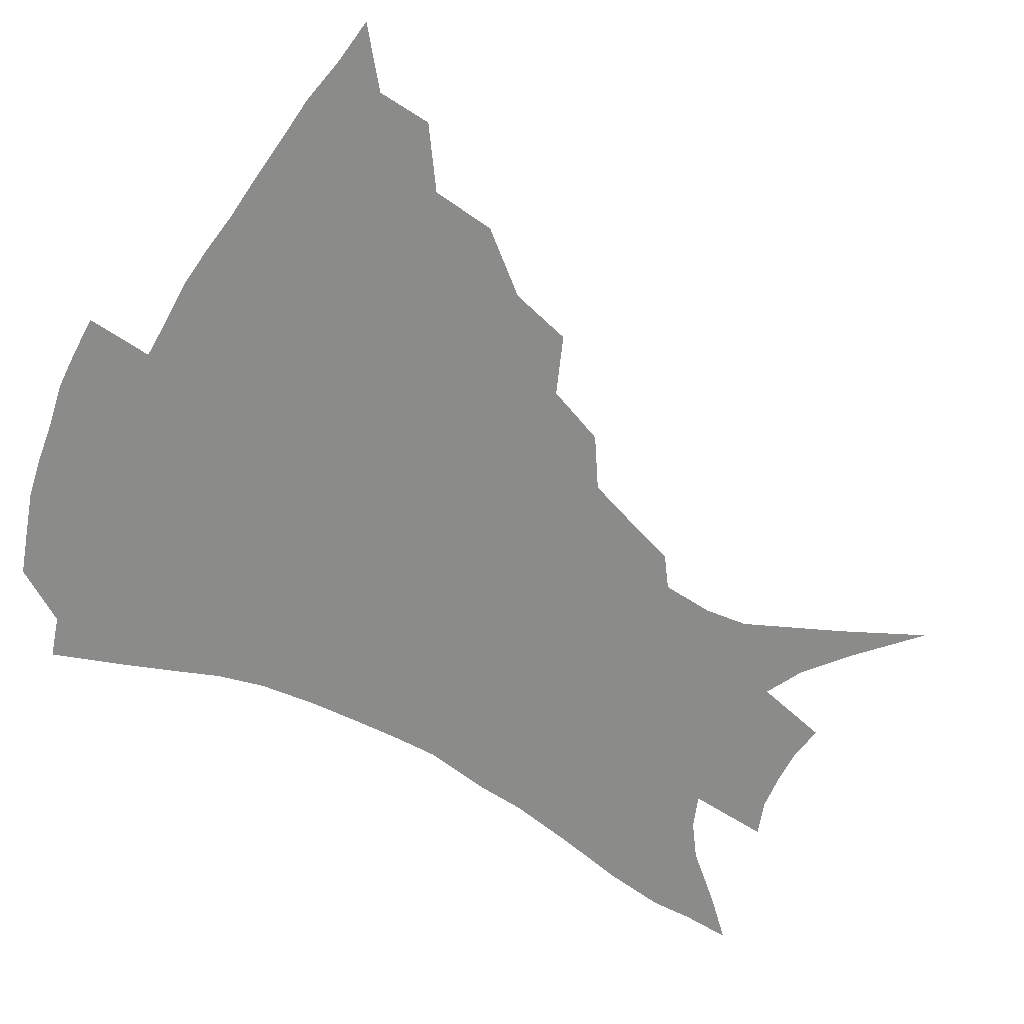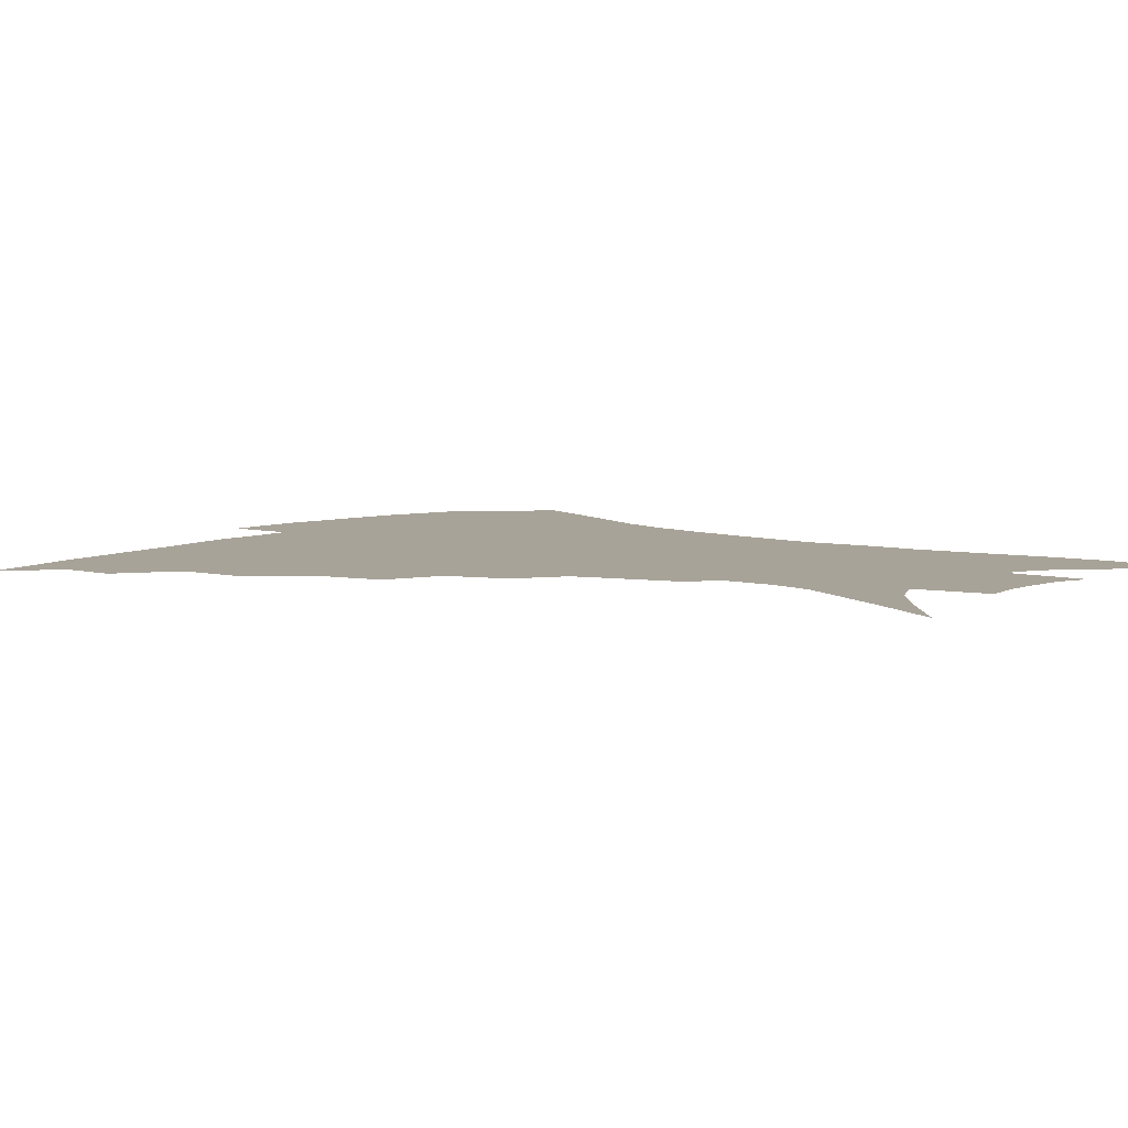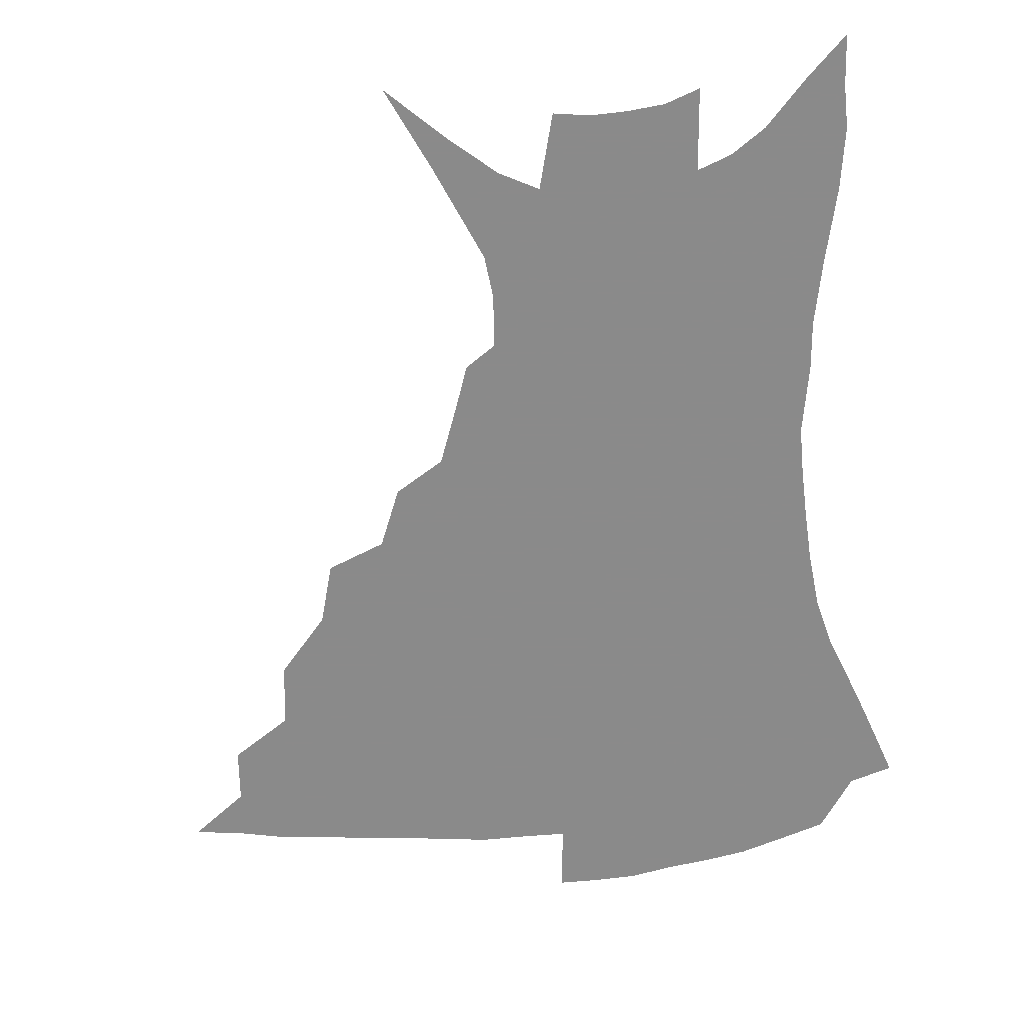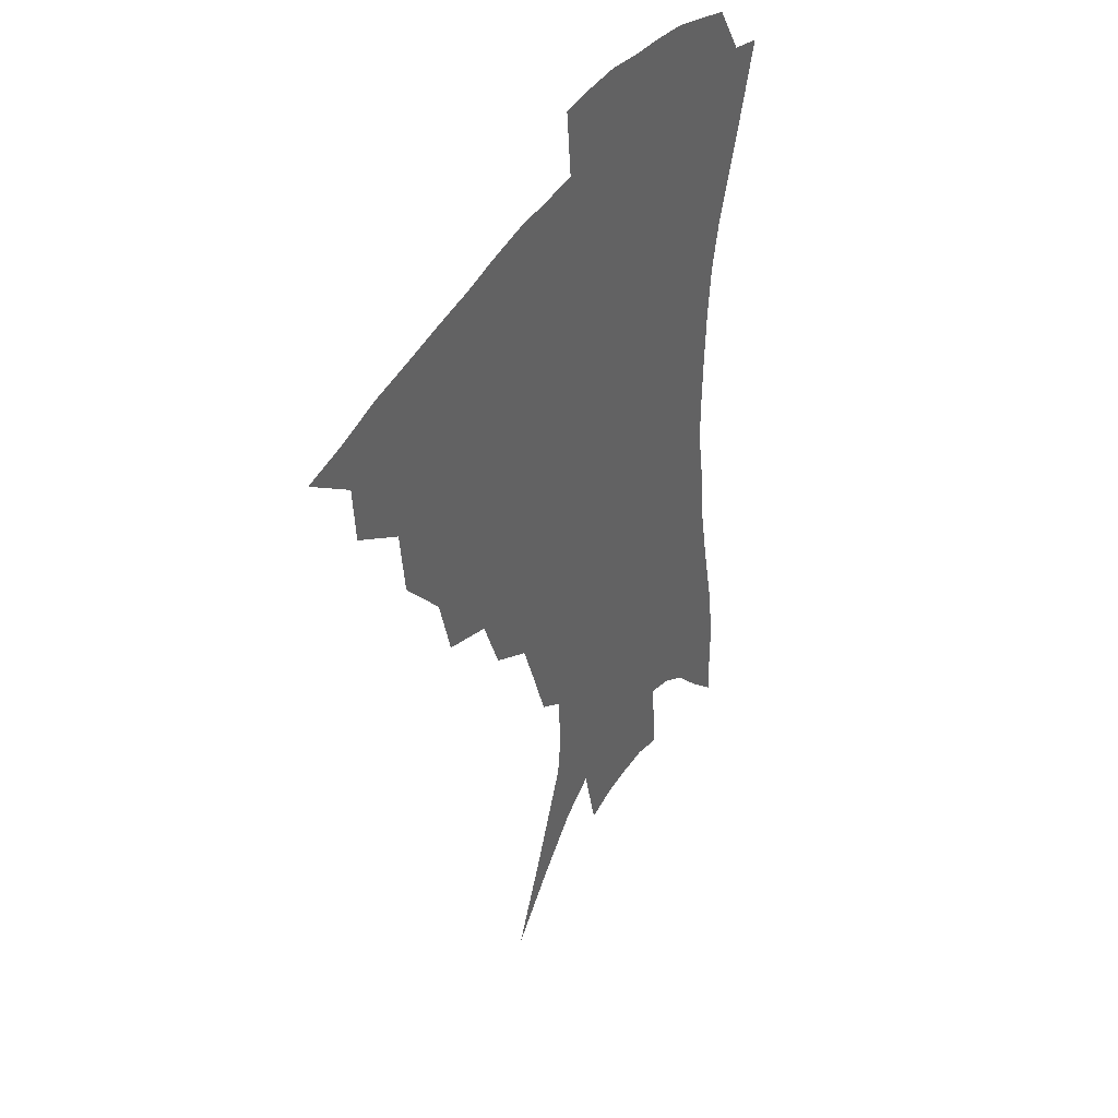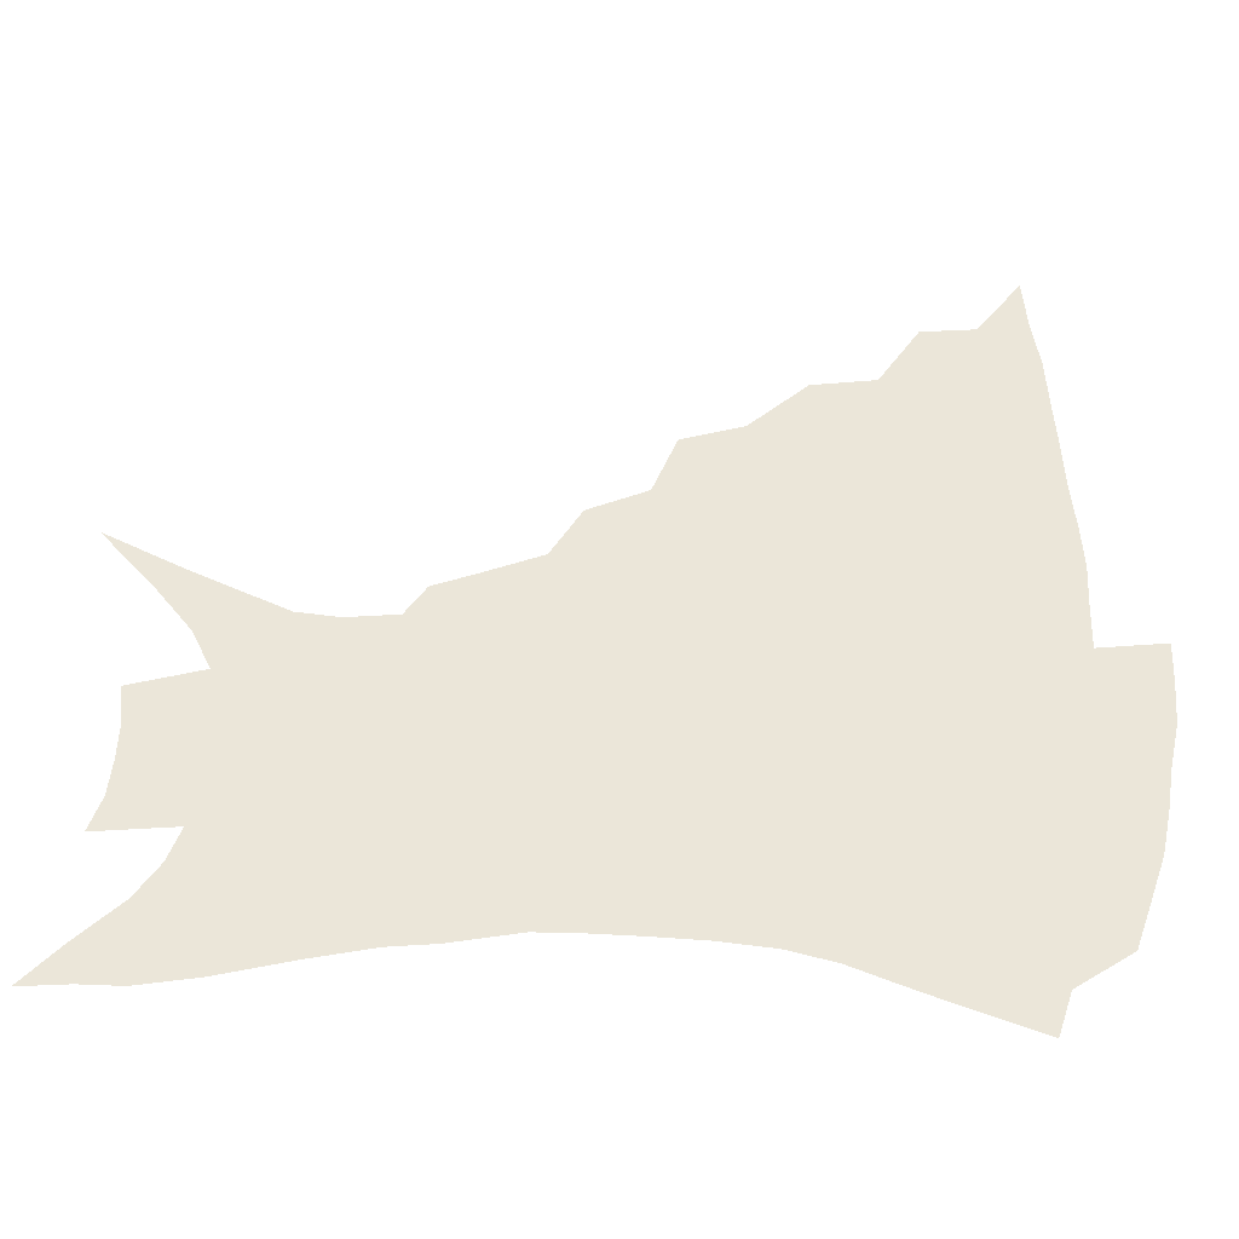
<metadata>
{"format":"obj","ext":"obj","renderer":"f3d","projection":"perspective","resolution":1024,"background":"white","views":[{"elev":-63.7,"azim":-118.6,"up":"+Z"},{"elev":6.9,"azim":-49.5,"up":"+Z"},{"elev":-63.6,"azim":5.2,"up":"+Z"},{"elev":41.1,"azim":-61.5,"up":"+Y"},{"elev":56.0,"azim":91.3,"up":"+Z"}]}
</metadata>
<code>
v 436 382.8 0
v 455.9 350 0
v 454.5 368.3 0
v 452.2 384.8 0
v 478.2 315.1 0
v 475.7 336.6 0
v 473.3 354.6 0
v 470.6 370.8 0
v 468.2 388.1 0
v 500.5 274.7 0
v 494.8 295.5 0
v 494.7 324.8 0
v 492 342.1 0
v 489 357.7 0
v 486.2 373.6 0
v 484.3 389.6 0
v 527.9 246.7 0
v 519.9 266.7 0
v 514.5 289.6 0
v 512.8 314.6 0
v 509.4 329.8 0
v 506.8 345.2 0
v 504.5 360.3 0
v 502.4 375.4 0
v 500 391.3 0
v 556.7 201.7 0
v 551.5 216.9 0
v 544.3 236.3 0
v 536.9 259.9 0
v 531.8 281.6 0
v 528.2 300 0
v 526.3 319.4 0
v 523.7 333.7 0
v 521.3 347.9 0
v 519.2 362.4 0
v 517.3 377.2 0
v 515.5 392.7 0
v 539.3 102.4 0
v 552.4 130.1 0
v 566.6 162.5 0
v 568.3 177 0
v 566.8 194.6 0
v 562.8 211.5 0
v 557.6 231 0
v 552 247.3 0
v 547 271.9 0
v 543.6 288.6 0
v 541 305.7 0
v 539.3 322.2 0
v 537.5 336.3 0
v 535.3 349.9 0
v 533.7 364.1 0
v 532.2 378.8 0
v 530.5 394.8 0
v 558.9 120.9 0
v 570.2 148.5 0
v 575.4 168 0
v 575.8 186.6 0
v 573.5 207.1 0
v 569.7 223.8 0
v 565.4 237.4 0
v 561.1 259.5 0
v 557.6 276.7 0
v 555.4 294.5 0
v 553.8 311 0
v 552.5 325.4 0
v 551.4 338.5 0
v 550.2 352 0
v 548 365.6 0
v 547.2 379.7 0
v 545.2 396.2 0
v 574.1 133.7 0
v 582.3 158.6 0
v 583.9 175.9 0
v 583.1 195.6 0
v 580.9 214.5 0
v 577.4 230.3 0
v 573.9 246.8 0
v 571 267.2 0
v 568.7 283.5 0
v 567.1 298.8 0
v 565.8 313 0
v 564.6 326.1 0
v 565.5 341.7 0
v 564.1 353.6 0
v 563.6 366.3 0
v 561.5 380.7 0
v 560 396 0
v 587.1 140.4 0
v 592 164.4 0
v 592 184.1 0
v 590.1 199.7 0
v 589 218.5 0
v 585.4 236.2 0
v 583.1 251.8 0
v 580.8 272.8 0
v 579.2 285.6 0
v 578.3 301.2 0
v 578.3 316.7 0
v 577.4 328.9 0
v 577.4 341.7 0
v 576.9 354.2 0
v 576.6 367.1 0
v 575.7 380.4 0
v 574.1 396.2 0
v 571.9 418.7 0
v 593.6 115.2 0
v 598.5 146.3 0
v 600.4 165.8 0
v 599.8 185.2 0
v 599.3 191 0
v 596.4 221.8 0
v 594.4 235.5 0
v 592 258.3 0
v 590.7 273.9 0
v 590 289.6 0
v 589.5 303.6 0
v 589.7 318.1 0
v 590.1 331 0
v 589.9 342.3 0
v 590.2 354.9 0
v 589.8 367.6 0
v 589 381.6 0
v 587.6 398.3 0
v 585.5 418.7 0
v 605.8 117 0
v 608.4 146.3 0
v 609.1 168.5 0
v 608.3 185.8 0
v 607 207.4 0
v 604.4 225.5 0
v 603.1 240.6 0
v 601.3 258.7 0
v 600.5 275.3 0
v 600.2 289.5 0
v 600.3 302.5 0
v 600.8 317.4 0
v 601.4 330.1 0
v 602.4 342.8 0
v 602.8 354.8 0
v 603.1 367.3 0
v 602.5 381.6 0
v 601.7 397.6 0
v 599.3 418 0
v 618 116.6 0
v 618.4 145.7 0
v 617.7 169.5 0
v 616.7 189.5 0
v 615.1 208.3 0
v 613.2 224 0
v 611.5 243.9 0
v 610.8 258.3 0
v 610.1 275.2 0
v 610.3 289.6 0
v 611 304.1 0
v 611.9 317.5 0
v 613.2 330.7 0
v 614.3 342.5 0
v 615.3 354.3 0
v 616.1 366.8 0
v 616.3 380.3 0
v 616.3 394.9 0
v 613.9 415.2 0
v 630.1 115.4 0
v 628.9 140.8 0
v 626.7 167.5 0
v 625.1 188.5 0
v 623.2 208.1 0
v 621.4 227.1 0
v 620.8 240.9 0
v 619.7 258.9 0
v 619.6 274.1 0
v 620.1 289.4 0
v 621.1 302.4 0
v 622.5 316.6 0
v 624.2 329.5 0
v 625.8 341 0
v 628.3 353.5 0
v 629.8 365.3 0
v 630.1 378.6 0
v 630.3 392.9 0
v 628.1 413.2 0
v 641.7 111.2 0
v 639.5 138.7 0
v 636.3 163.9 0
v 633.3 189.3 0
v 632 205.9 0
v 630.6 222.6 0
v 629.6 238.9 0
v 629 255.3 0
v 629.2 270.1 0
v 629.8 285.5 0
v 630.9 300.5 0
v 632.7 316.6 0
v 634.9 327.5 0
v 636.9 338.5 0
v 640.1 352.4 0
v 642.1 363.8 0
v 643.6 376 0
v 644.8 388.8 0
v 642.3 410.5 0
v 650.8 134.4 0
v 646.8 158.2 0
v 643.4 181.8 0
v 641.1 201.5 0
v 639.1 220.2 0
v 638.5 235.6 0
v 638.2 251.1 0
v 638.8 264.7 0
v 639 282.8 0
v 640.3 299 0
v 642.6 312.2 0
v 645.2 325.5 0
v 648.2 337.5 0
v 651.2 349.9 0
v 654 361.7 0
v 656.2 373.8 0
v 657.7 387 0
v 657.1 405.7 0
v 662.3 126.3 0
v 658.5 148.5 0
v 654 173.5 0
v 652.4 191.1 0
v 649.1 212.6 0
v 648 229.3 0
v 647.5 245.3 0
v 647.7 260.6 0
v 648.1 277.4 0
v 649.5 293.7 0
v 652.1 306.9 0
v 654.9 322.7 0
v 658.6 334 0
v 662.3 347.3 0
v 665.8 359.1 0
v 668.9 371.3 0
v 670.8 385.2 0
v 672.1 400.7 0
v 676.4 110.8 0
v 672.1 134.4 0
v 667 159.7 0
v 664.3 179.8 0
v 660.4 201.6 0
v 659.1 218.3 0
v 658.9 233.3 0
v 657.6 251.8 0
v 657.4 270 0
v 659 284.8 0
v 661.2 300.3 0
v 663.9 316.7 0
v 668.5 328.2 0
v 672.8 343.4 0
v 677.6 355.3 0
v 681.6 368.2 0
v 684.2 382.2 0
v 689.7 97.73 0
v 688.6 114.4 0
v 688.8 128.8 0
v 685.7 149.3 0
v 679.9 174.4 0
v 675.6 196.3 0
v 674.2 212.3 0
v 670.2 235.8 0
v 670.2 251.5 0
v 670.7 267.9 0
v 671.7 285.9 0
v 673.7 304.4 0
v 677.8 320.7 0
v 683.2 335 0
v 689.2 351 0
v 694 364.8 0
v 698.5 377.8 0
v 721 391 0
f 3 4 1
f 6 7 2
f 2 7 3
f 7 8 3
f 3 8 4
f 8 9 4
f 11 12 5
f 5 12 6
f 12 13 6
f 6 13 7
f 13 14 7
f 7 14 8
f 14 15 8
f 8 15 9
f 15 16 9
f 18 19 10
f 10 19 11
f 19 20 11
f 11 20 12
f 20 21 12
f 12 21 13
f 21 22 13
f 13 22 14
f 22 23 14
f 14 23 15
f 23 24 15
f 15 24 16
f 24 25 16
f 28 29 17
f 17 29 18
f 29 30 18
f 18 30 19
f 30 31 19
f 19 31 20
f 31 32 20
f 20 32 21
f 32 33 21
f 21 33 22
f 33 34 22
f 22 34 23
f 34 35 23
f 23 35 24
f 35 36 24
f 24 36 25
f 36 37 25
f 42 43 26
f 26 43 27
f 43 44 27
f 27 44 28
f 44 45 28
f 28 45 29
f 45 46 29
f 29 46 30
f 46 47 30
f 30 47 31
f 47 48 31
f 31 48 32
f 48 49 32
f 32 49 33
f 49 50 33
f 33 50 34
f 50 51 34
f 34 51 35
f 51 52 35
f 35 52 36
f 52 53 36
f 36 53 37
f 53 54 37
f 38 55 39
f 55 56 39
f 39 56 40
f 56 57 40
f 40 57 41
f 57 58 41
f 41 58 42
f 58 59 42
f 42 59 43
f 59 60 43
f 43 60 44
f 60 61 44
f 44 61 45
f 61 62 45
f 45 62 46
f 62 63 46
f 46 63 47
f 63 64 47
f 47 64 48
f 64 65 48
f 48 65 49
f 65 66 49
f 49 66 50
f 66 67 50
f 50 67 51
f 67 68 51
f 51 68 52
f 68 69 52
f 52 69 53
f 69 70 53
f 53 70 54
f 70 71 54
f 55 72 56
f 72 73 56
f 56 73 57
f 73 74 57
f 57 74 58
f 74 75 58
f 58 75 59
f 75 76 59
f 59 76 60
f 76 77 60
f 60 77 61
f 77 78 61
f 61 78 62
f 78 79 62
f 62 79 63
f 79 80 63
f 63 80 64
f 80 81 64
f 64 81 65
f 81 82 65
f 65 82 66
f 82 83 66
f 66 83 67
f 83 84 67
f 67 84 68
f 84 85 68
f 68 85 69
f 85 86 69
f 69 86 70
f 86 87 70
f 70 87 71
f 87 88 71
f 72 89 73
f 89 90 73
f 73 90 74
f 90 91 74
f 74 91 75
f 91 92 75
f 75 92 76
f 92 93 76
f 76 93 77
f 93 94 77
f 77 94 78
f 94 95 78
f 78 95 79
f 95 96 79
f 79 96 80
f 96 97 80
f 80 97 81
f 97 98 81
f 81 98 82
f 98 99 82
f 82 99 83
f 99 100 83
f 83 100 84
f 100 101 84
f 84 101 85
f 101 102 85
f 85 102 86
f 102 103 86
f 86 103 87
f 103 104 87
f 87 104 88
f 104 105 88
f 107 108 89
f 89 108 90
f 108 109 90
f 90 109 91
f 109 110 91
f 91 110 92
f 110 111 92
f 92 111 93
f 111 112 93
f 93 112 94
f 112 113 94
f 94 113 95
f 113 114 95
f 95 114 96
f 114 115 96
f 96 115 97
f 115 116 97
f 97 116 98
f 116 117 98
f 98 117 99
f 117 118 99
f 99 118 100
f 118 119 100
f 100 119 101
f 119 120 101
f 101 120 102
f 120 121 102
f 102 121 103
f 121 122 103
f 103 122 104
f 122 123 104
f 104 123 105
f 123 124 105
f 105 124 106
f 124 125 106
f 107 126 108
f 126 127 108
f 108 127 109
f 127 128 109
f 109 128 110
f 128 129 110
f 110 129 111
f 129 130 111
f 111 130 112
f 130 131 112
f 112 131 113
f 131 132 113
f 113 132 114
f 132 133 114
f 114 133 115
f 133 134 115
f 115 134 116
f 134 135 116
f 116 135 117
f 135 136 117
f 117 136 118
f 136 137 118
f 118 137 119
f 137 138 119
f 119 138 120
f 138 139 120
f 120 139 121
f 139 140 121
f 121 140 122
f 140 141 122
f 122 141 123
f 141 142 123
f 123 142 124
f 142 143 124
f 124 143 125
f 143 144 125
f 126 145 127
f 145 146 127
f 127 146 128
f 146 147 128
f 128 147 129
f 147 148 129
f 129 148 130
f 148 149 130
f 130 149 131
f 149 150 131
f 131 150 132
f 150 151 132
f 132 151 133
f 151 152 133
f 133 152 134
f 152 153 134
f 134 153 135
f 153 154 135
f 135 154 136
f 154 155 136
f 136 155 137
f 155 156 137
f 137 156 138
f 156 157 138
f 138 157 139
f 157 158 139
f 139 158 140
f 158 159 140
f 140 159 141
f 159 160 141
f 141 160 142
f 160 161 142
f 142 161 143
f 161 162 143
f 143 162 144
f 162 163 144
f 145 164 146
f 164 165 146
f 146 165 147
f 165 166 147
f 147 166 148
f 166 167 148
f 148 167 149
f 167 168 149
f 149 168 150
f 168 169 150
f 150 169 151
f 169 170 151
f 151 170 152
f 170 171 152
f 152 171 153
f 171 172 153
f 153 172 154
f 172 173 154
f 154 173 155
f 173 174 155
f 155 174 156
f 174 175 156
f 156 175 157
f 175 176 157
f 157 176 158
f 176 177 158
f 158 177 159
f 177 178 159
f 159 178 160
f 178 179 160
f 160 179 161
f 179 180 161
f 161 180 162
f 180 181 162
f 162 181 163
f 181 182 163
f 164 183 165
f 183 184 165
f 165 184 166
f 184 185 166
f 166 185 167
f 185 186 167
f 167 186 168
f 186 187 168
f 168 187 169
f 187 188 169
f 169 188 170
f 188 189 170
f 170 189 171
f 189 190 171
f 171 190 172
f 190 191 172
f 172 191 173
f 191 192 173
f 173 192 174
f 192 193 174
f 174 193 175
f 193 194 175
f 175 194 176
f 194 195 176
f 176 195 177
f 195 196 177
f 177 196 178
f 196 197 178
f 178 197 179
f 197 198 179
f 179 198 180
f 198 199 180
f 180 199 181
f 199 200 181
f 181 200 182
f 200 201 182
f 184 202 185
f 202 203 185
f 185 203 186
f 203 204 186
f 186 204 187
f 204 205 187
f 187 205 188
f 205 206 188
f 188 206 189
f 206 207 189
f 189 207 190
f 207 208 190
f 190 208 191
f 208 209 191
f 191 209 192
f 209 210 192
f 192 210 193
f 210 211 193
f 193 211 194
f 211 212 194
f 194 212 195
f 212 213 195
f 195 213 196
f 213 214 196
f 196 214 197
f 214 215 197
f 197 215 198
f 215 216 198
f 198 216 199
f 216 217 199
f 199 217 200
f 217 218 200
f 200 218 201
f 218 219 201
f 202 220 203
f 220 221 203
f 203 221 204
f 221 222 204
f 204 222 205
f 222 223 205
f 205 223 206
f 223 224 206
f 206 224 207
f 224 225 207
f 207 225 208
f 225 226 208
f 208 226 209
f 226 227 209
f 209 227 210
f 227 228 210
f 210 228 211
f 228 229 211
f 211 229 212
f 229 230 212
f 212 230 213
f 230 231 213
f 213 231 214
f 231 232 214
f 214 232 215
f 232 233 215
f 215 233 216
f 233 234 216
f 216 234 217
f 234 235 217
f 217 235 218
f 235 236 218
f 218 236 219
f 236 237 219
f 220 238 221
f 238 239 221
f 221 239 222
f 239 240 222
f 222 240 223
f 240 241 223
f 223 241 224
f 241 242 224
f 224 242 225
f 242 243 225
f 225 243 226
f 243 244 226
f 226 244 227
f 244 245 227
f 227 245 228
f 245 246 228
f 228 246 229
f 246 247 229
f 229 247 230
f 247 248 230
f 230 248 231
f 248 249 231
f 231 249 232
f 249 250 232
f 232 250 233
f 250 251 233
f 233 251 234
f 251 252 234
f 234 252 235
f 252 253 235
f 235 253 236
f 253 254 236
f 236 254 237
f 238 255 239
f 255 256 239
f 239 256 240
f 256 257 240
f 240 257 241
f 257 258 241
f 241 258 242
f 258 259 242
f 242 259 243
f 259 260 243
f 243 260 244
f 260 261 244
f 244 261 245
f 261 262 245
f 245 262 246
f 262 263 246
f 246 263 247
f 263 264 247
f 247 264 248
f 264 265 248
f 248 265 249
f 265 266 249
f 249 266 250
f 266 267 250
f 250 267 251
f 267 268 251
f 251 268 252
f 268 269 252
f 252 269 253
f 269 270 253
f 253 270 254
f 270 271 254

</code>
